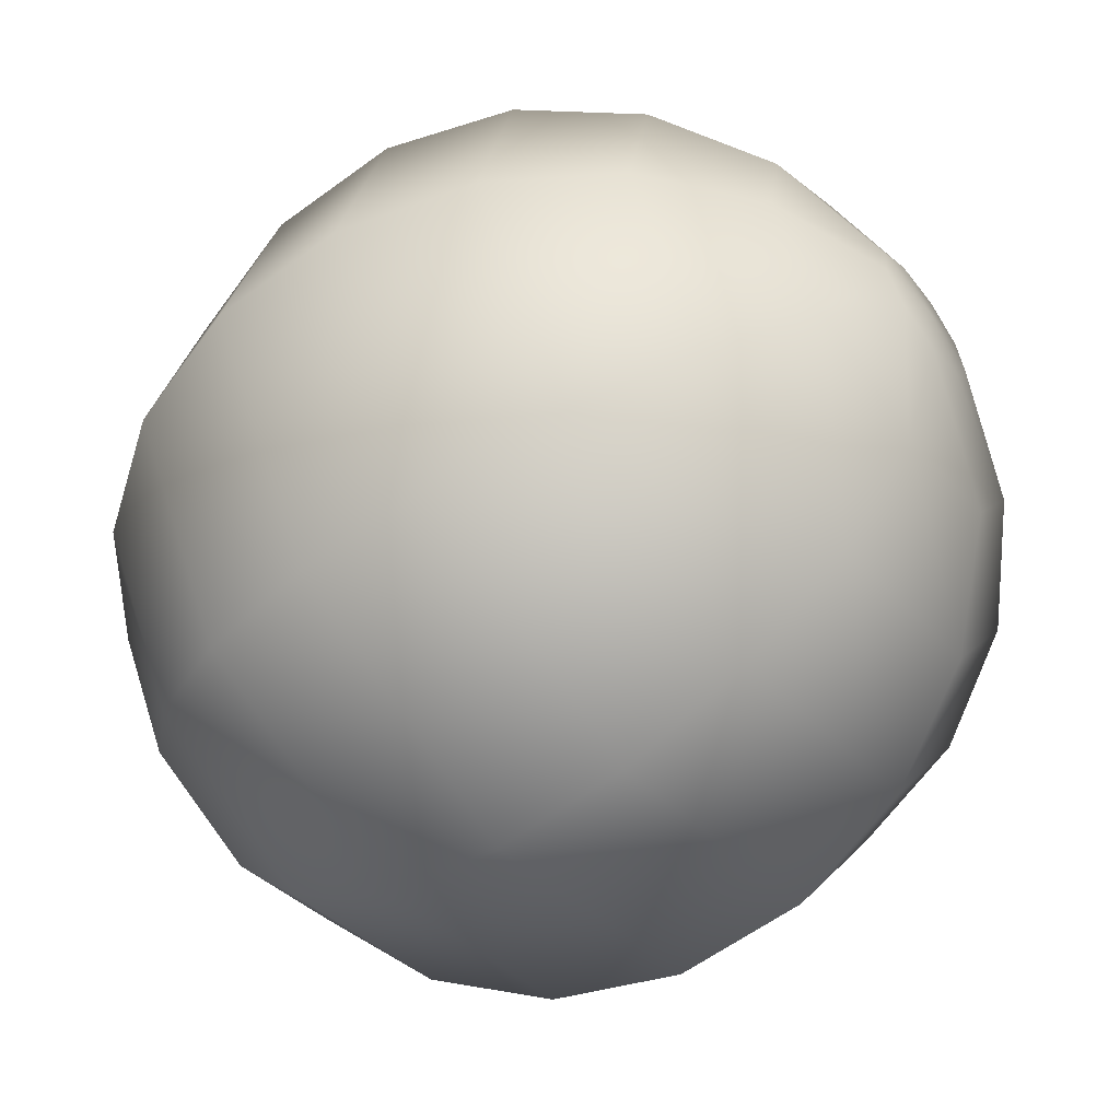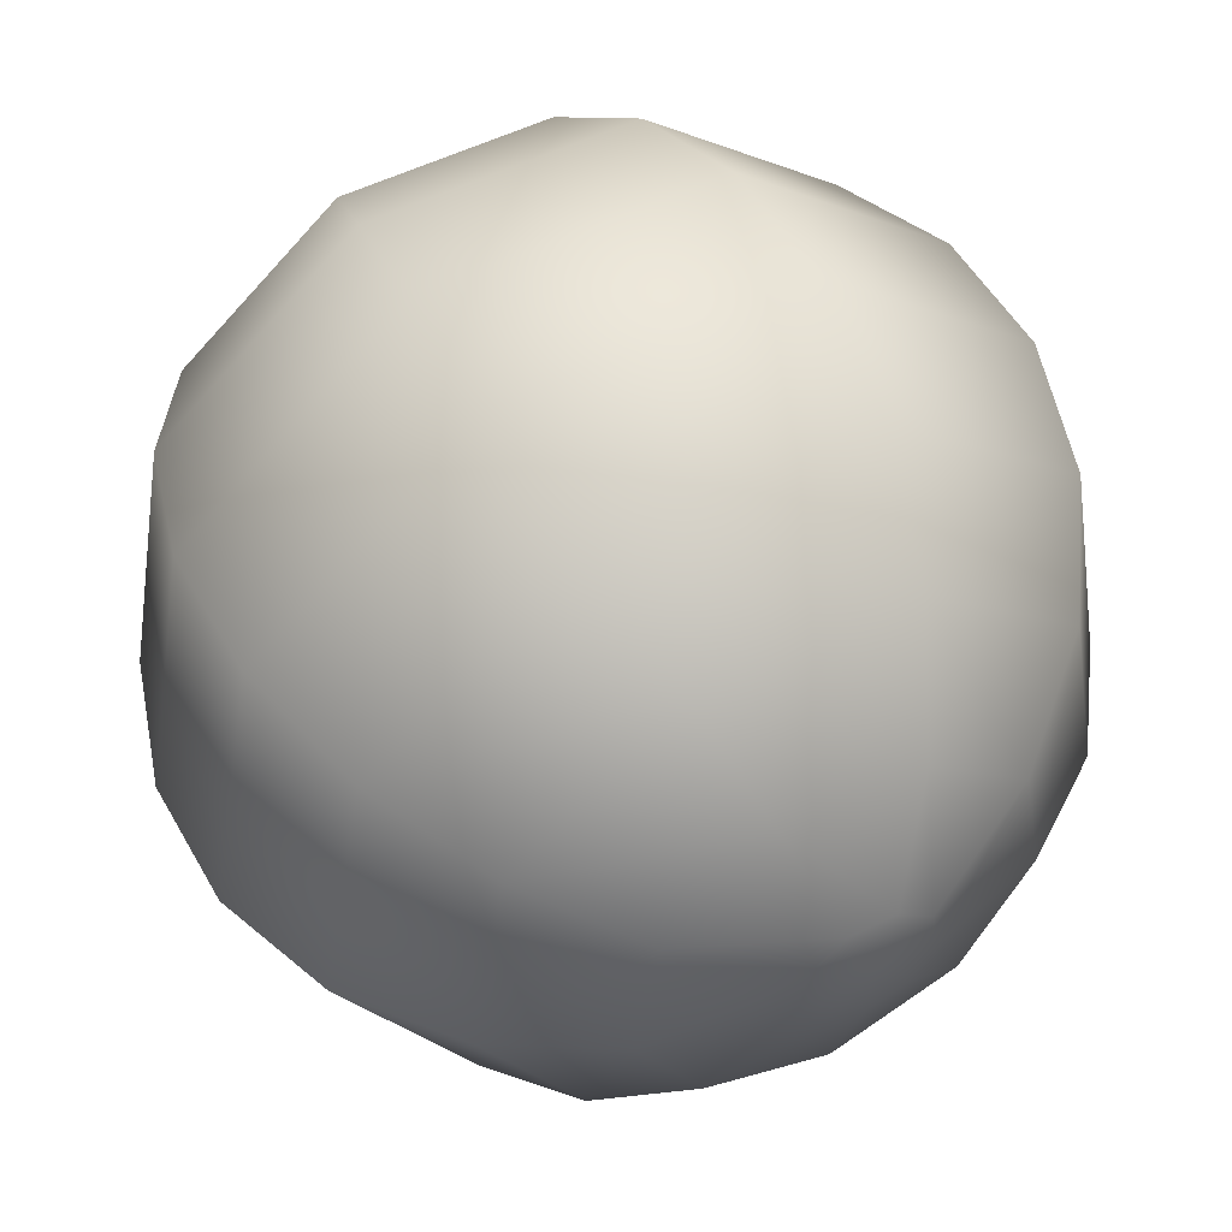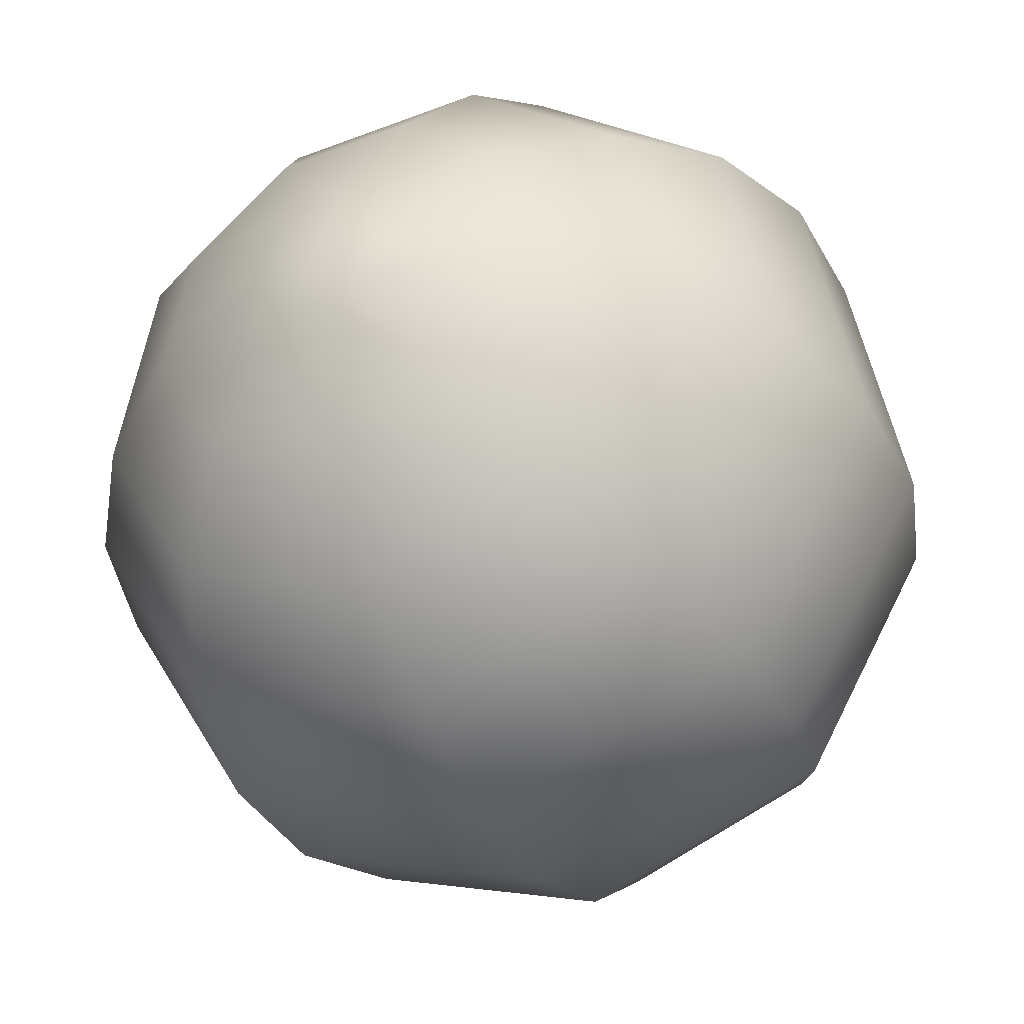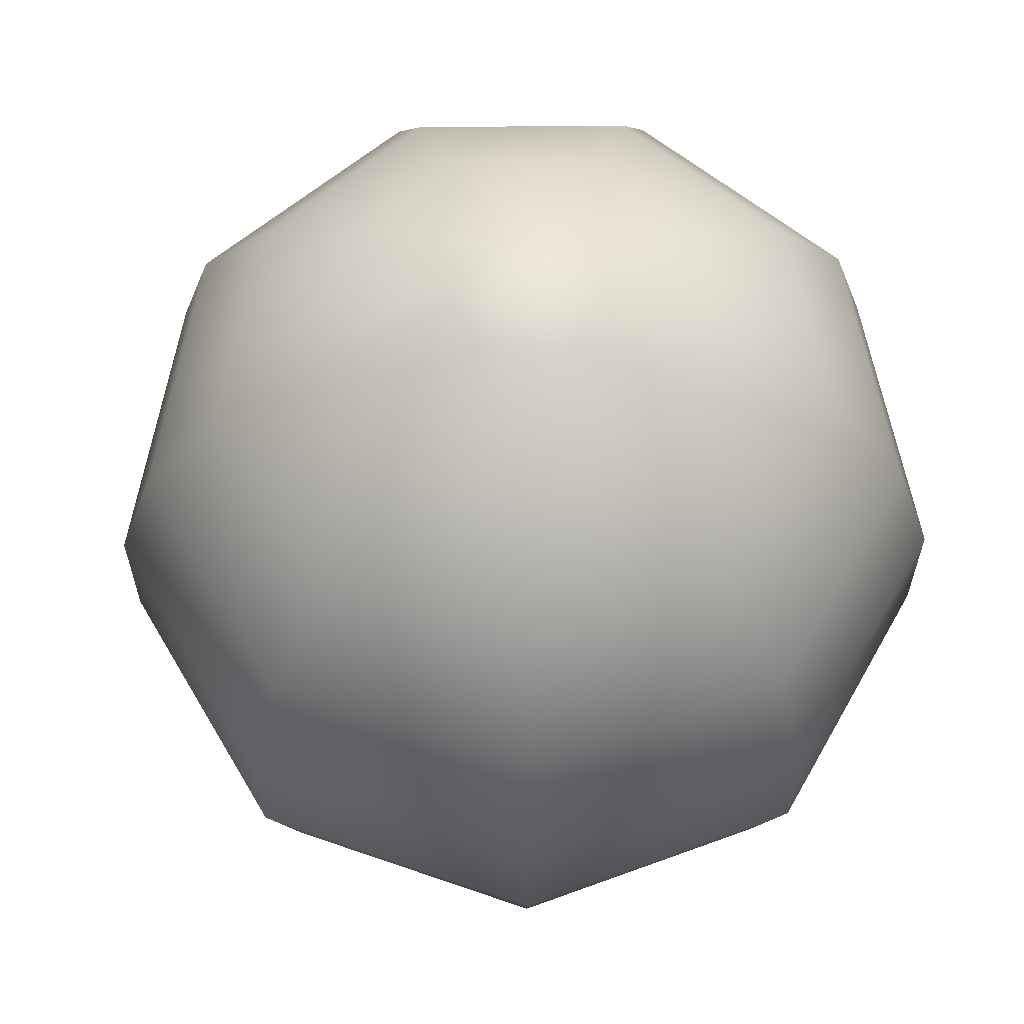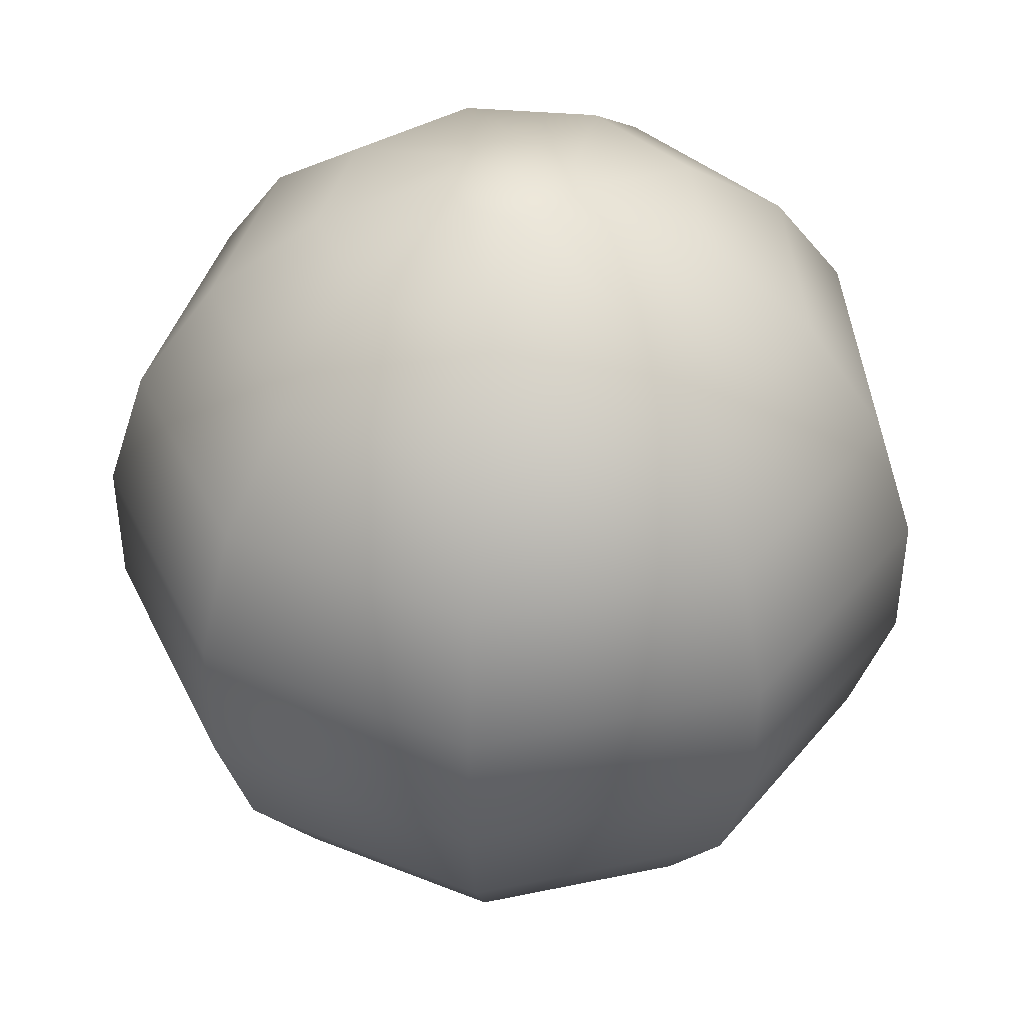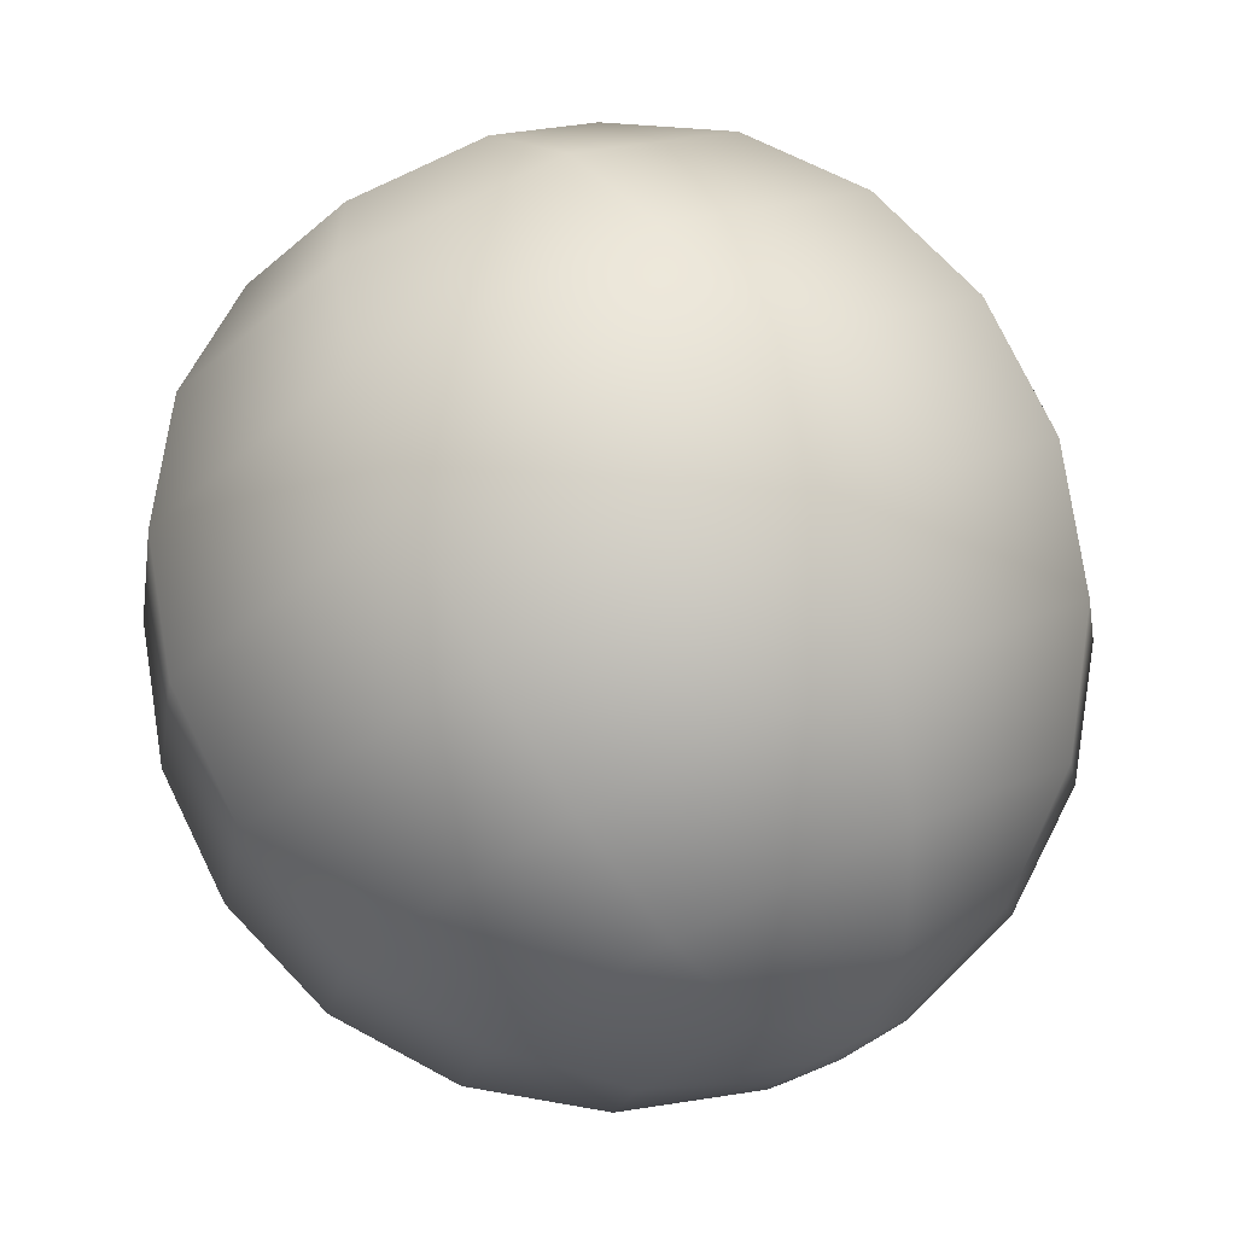
<metadata>
{"format":"obj","ext":"obj","renderer":"f3d","projection":"perspective","resolution":1024,"background":"white","views":[{"elev":-59.1,"azim":-52.8,"up":"+Z"},{"elev":51.5,"azim":-28.6,"up":"+Z"},{"elev":-38.0,"azim":26.0,"up":"+Z"},{"elev":62.1,"azim":-100.5,"up":"+Y"},{"elev":41.7,"azim":-174.2,"up":"+Y"},{"elev":77.6,"azim":-26.1,"up":"+Z"}]}
</metadata>
<code>
g z025v001_cloud_l
v 0.04922 -0.4835 -0.05866
v 0 -0.4895 0
v 0.07542 -0.4835 -0.0133
v 0.2189 -0.4362 -0.03859
v 0.1429 -0.4362 -0.1702
v 0.3409 -0.3462 -0.06011
v 4.565e-08 -0.4835 -0.07658
v 0 -0.4895 0
v 0.2225 -0.3462 -0.2652
v 0.4295 -0.2222 -0.07574
v 1.325e-07 -0.4362 -0.2222
v 0.2804 -0.2222 -0.3341
v 0.4762 -0.07658 -0.08396
v -0.04922 -0.4835 -0.05866
v 0 -0.4895 0
v 2.063e-07 -0.3462 -0.3462
v 0.3108 -0.07658 -0.3704
v 0.4762 0.07658 -0.08396
v -0.1429 -0.4362 -0.1702
v 2.6e-07 -0.2222 -0.4362
v 0.3108 0.07658 -0.3704
v 0.4295 0.2222 -0.07574
v -0.07542 -0.4835 -0.0133
v 0 -0.4895 0
v -0.2225 -0.3462 -0.2652
v 2.882e-07 -0.07658 -0.4835
v 0.2804 0.2222 -0.3341
v 0.3409 0.3462 -0.06011
v -0.2189 -0.4362 -0.03859
v -0.2804 -0.2222 -0.3341
v 2.882e-07 0.07658 -0.4835
v 0.2225 0.3462 -0.2652
v 0.2189 0.4362 -0.03859
v -0.06632 -0.4835 0.03829
v 0 -0.4895 0
v -0.3409 -0.3462 -0.06011
v -0.3108 -0.07658 -0.3704
v 2.6e-07 0.2222 -0.4362
v 0.1429 0.4362 -0.1702
v 0.07542 0.4835 -0.0133
v -0.1925 -0.4362 0.1111
v -0.4295 -0.2222 -0.07574
v -0.3108 0.07658 -0.3704
v 2.063e-07 0.3462 -0.3462
v 0.04922 0.4835 -0.05866
v 0 0.4895 0
v 1.325e-07 0.4362 -0.2222
v -0.2804 0.2222 -0.3341
v -0.4762 -0.07658 -0.08396
v -0.2998 -0.3462 0.1731
v 4.565e-08 0.4835 -0.07658
v 0 0.4895 0
v -0.2225 0.3462 -0.2652
v -0.4762 0.07658 -0.08396
v -0.3777 -0.2222 0.2181
v -0.1429 0.4362 -0.1702
v -0.4295 0.2222 -0.07574
v -0.4187 -0.07658 0.2418
v -0.04922 0.4835 -0.05866
v 0 0.4895 0
v -0.3409 0.3462 -0.06011
v -0.4187 0.07658 0.2418
v -0.2189 0.4362 -0.03859
v -0.3777 0.2222 0.2181
v -0.07542 0.4835 -0.0133
v 0 0.4895 0
v -0.2998 0.3462 0.1731
v -0.1925 0.4362 0.1111
v -0.06632 0.4835 0.03829
v 0 0.4895 0
v -0.1654 -0.07658 0.4543
v -0.1654 0.07658 0.4543
v -0.1492 0.2222 0.4099
v -0.1184 0.3462 0.3253
v -0.07601 0.4362 0.2088
v -0.1492 -0.2222 0.4099
v -0.02619 0.4835 0.07196
v 0 0.4895 0
v -0.1184 -0.3462 0.3253
v -0.07601 -0.4362 0.2088
v -0.02619 -0.4835 0.07196
v 0 -0.4895 0
v 0.02619 -0.4835 0.07196
v 0 -0.4895 0
v 0.07601 -0.4362 0.2088
v 0.1184 -0.3462 0.3253
v 0.06632 -0.4835 0.03829
v 0 -0.4895 0
v 0.1925 -0.4362 0.1111
v 0.1492 -0.2222 0.4099
v 0.07542 -0.4835 -0.0133
v 0 -0.4895 0
v 0.2189 -0.4362 -0.03859
v 0.2998 -0.3462 0.1731
v 0.3409 -0.3462 -0.06011
v 0.3777 -0.2222 0.2181
v 0.4295 -0.2222 -0.07574
v 0.1654 -0.07658 0.4543
v 0.4187 -0.07658 0.2418
v 0.4762 -0.07658 -0.08396
v 0.1654 0.07658 0.4543
v 0.4187 0.07658 0.2418
v 0.4762 0.07658 -0.08396
v 0.1492 0.2222 0.4099
v 0.3777 0.2222 0.2181
v 0.4295 0.2222 -0.07574
v 0.1184 0.3462 0.3253
v 0.2998 0.3462 0.1731
v 0.3409 0.3462 -0.06011
v 0.07601 0.4362 0.2088
v 0.1925 0.4362 0.1111
v 0.2189 0.4362 -0.03859
v 0.02619 0.4835 0.07196
v 0 0.4895 0
v 0.06632 0.4835 0.03829
v 0 0.4895 0
v 0.07542 0.4835 -0.0133
v 0 0.4895 0
g z025v001_cloud_l_0
f 3 2 1
f 3 1 4
f 1 5 4
f 4 5 6
f 1 7 5
f 1 8 7
f 5 9 6
f 6 9 10
f 7 11 5
f 5 11 9
f 9 12 10
f 10 12 13
f 7 14 11
f 7 15 14
f 11 16 9
f 9 16 12
f 12 17 13
f 13 17 18
f 14 19 11
f 11 19 16
f 16 20 12
f 12 20 17
f 17 21 18
f 18 21 22
f 14 23 19
f 14 24 23
f 19 25 16
f 16 25 20
f 20 26 17
f 17 26 21
f 21 27 22
f 22 27 28
f 23 29 19
f 19 29 25
f 25 30 20
f 20 30 26
f 26 31 21
f 21 31 27
f 27 32 28
f 28 32 33
f 23 34 29
f 23 35 34
f 29 36 25
f 25 36 30
f 30 37 26
f 26 37 31
f 31 38 27
f 27 38 32
f 32 39 33
f 33 39 40
f 34 41 29
f 29 41 36
f 36 42 30
f 30 42 37
f 37 43 31
f 31 43 38
f 38 44 32
f 32 44 39
f 39 45 40
f 40 45 46
f 39 47 45
f 44 47 39
f 38 48 44
f 43 48 38
f 37 49 43
f 42 49 37
f 36 50 42
f 41 50 36
f 47 51 45
f 45 51 52
f 44 53 47
f 48 53 44
f 43 54 48
f 49 54 43
f 42 55 49
f 50 55 42
f 47 56 51
f 53 56 47
f 48 57 53
f 54 57 48
f 49 58 54
f 55 58 49
f 56 59 51
f 51 59 60
f 53 61 56
f 57 61 53
f 54 62 57
f 58 62 54
f 56 63 59
f 61 63 56
f 57 64 61
f 62 64 57
f 63 65 59
f 59 65 66
f 61 67 63
f 64 67 61
f 63 68 65
f 67 68 63
f 68 69 65
f 65 69 70
f 58 71 62
f 62 72 64
f 71 72 62
f 64 73 67
f 72 73 64
f 67 74 68
f 73 74 67
f 68 75 69
f 74 75 68
f 76 71 58
f 55 76 58
f 75 77 69
f 69 77 78
f 79 76 55
f 50 79 55
f 80 79 50
f 41 80 50
f 81 80 41
f 34 81 41
f 34 82 81
f 81 83 80
f 81 84 83
f 80 85 79
f 83 85 80
f 79 86 76
f 85 86 79
f 83 87 85
f 83 88 87
f 87 89 85
f 85 89 86
f 86 90 76
f 76 90 71
f 87 91 89
f 87 92 91
f 91 93 89
f 89 94 86
f 89 93 94
f 86 94 90
f 93 95 94
f 94 95 96
f 94 96 90
f 95 97 96
f 90 98 71
f 90 96 98
f 71 98 72
f 96 97 99
f 96 99 98
f 97 100 99
f 98 101 72
f 98 99 101
f 72 101 73
f 99 100 102
f 99 102 101
f 100 103 102
f 101 104 73
f 101 102 104
f 73 104 74
f 102 103 105
f 102 105 104
f 103 106 105
f 104 107 74
f 104 105 107
f 74 107 75
f 105 106 108
f 105 108 107
f 106 109 108
f 107 110 75
f 107 108 110
f 75 110 77
f 108 109 111
f 108 111 110
f 109 112 111
f 110 113 77
f 110 111 113
f 77 113 114
f 111 112 115
f 111 115 113
f 113 115 116
f 112 117 115
f 115 117 118

</code>
